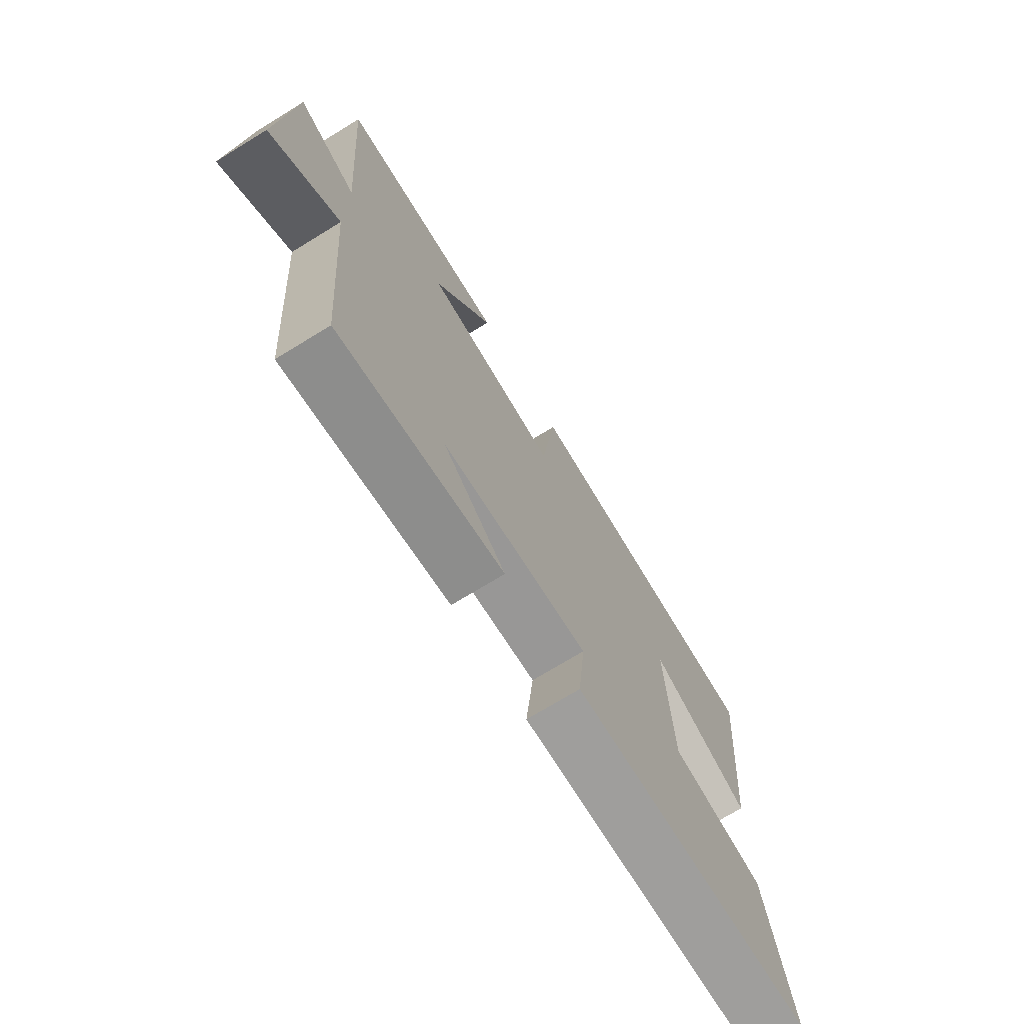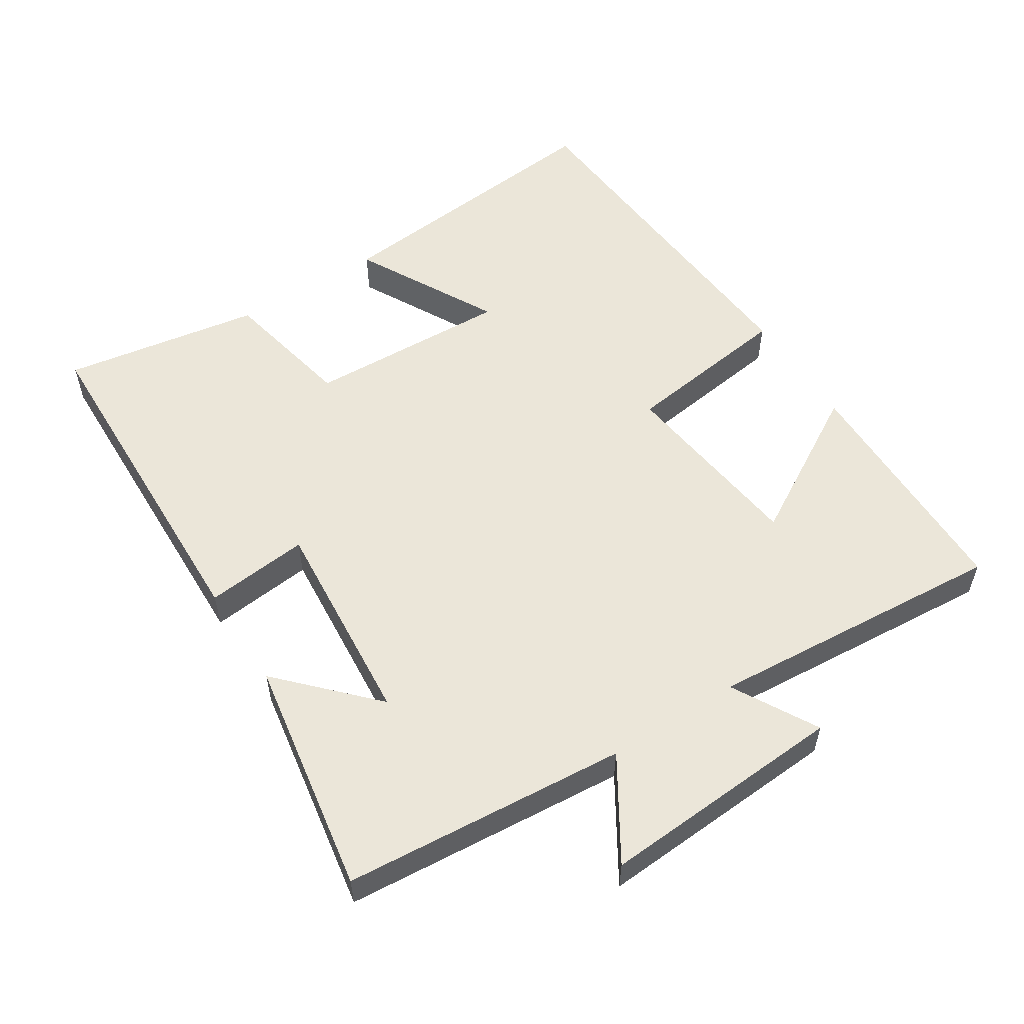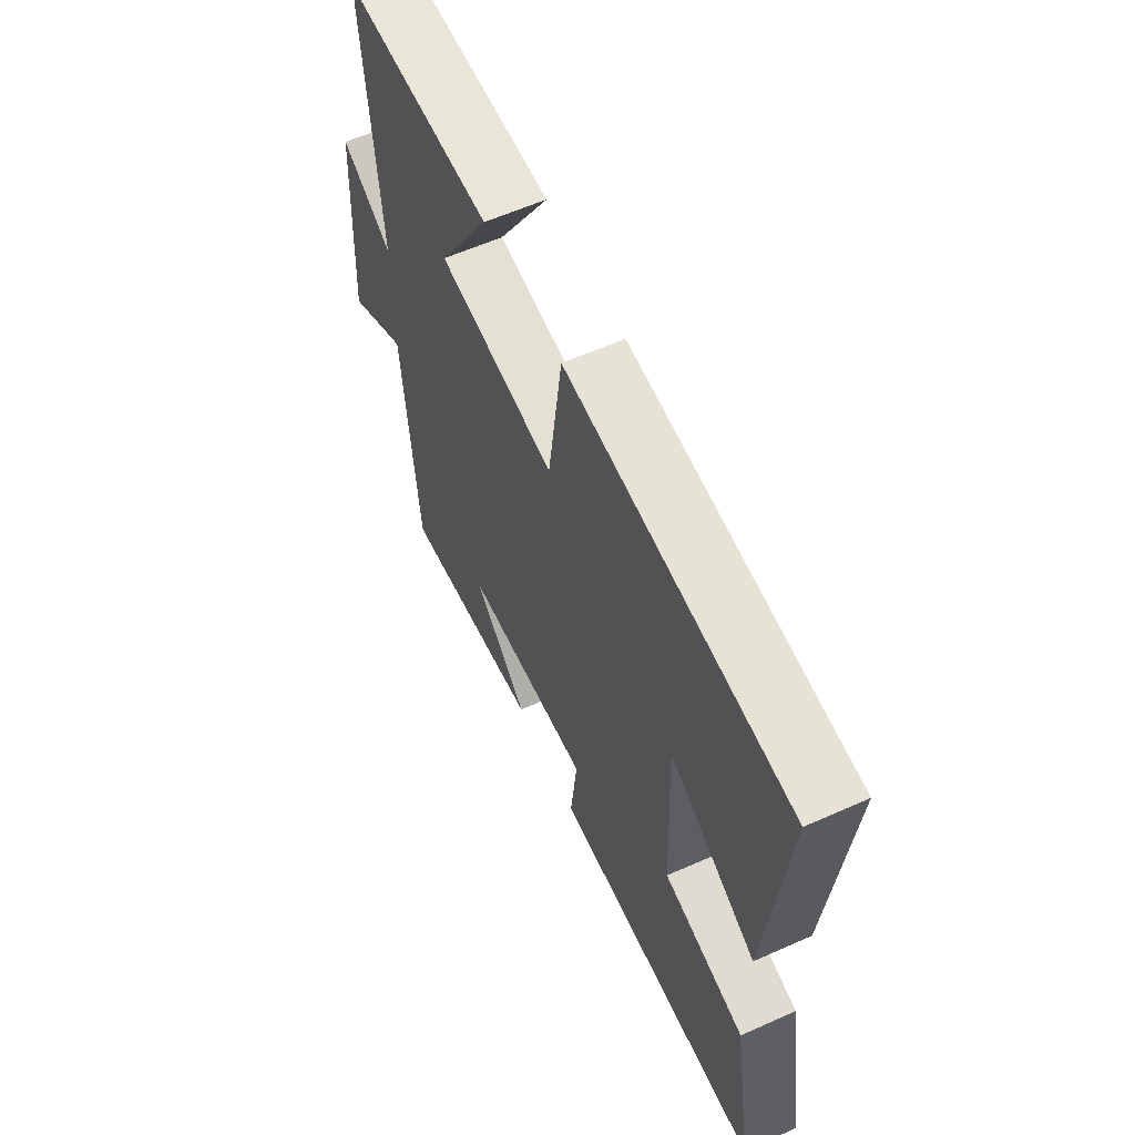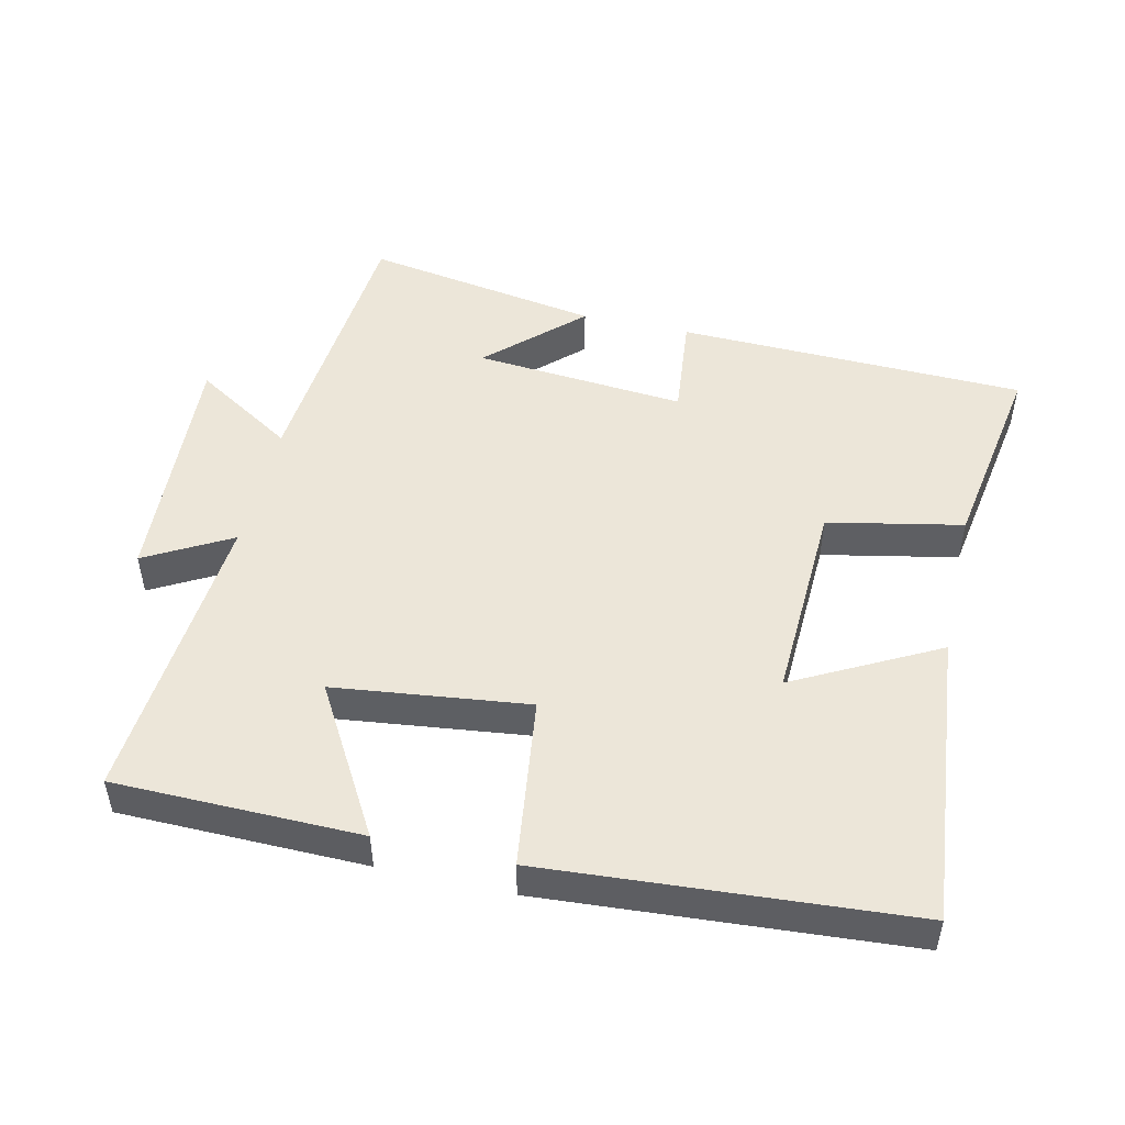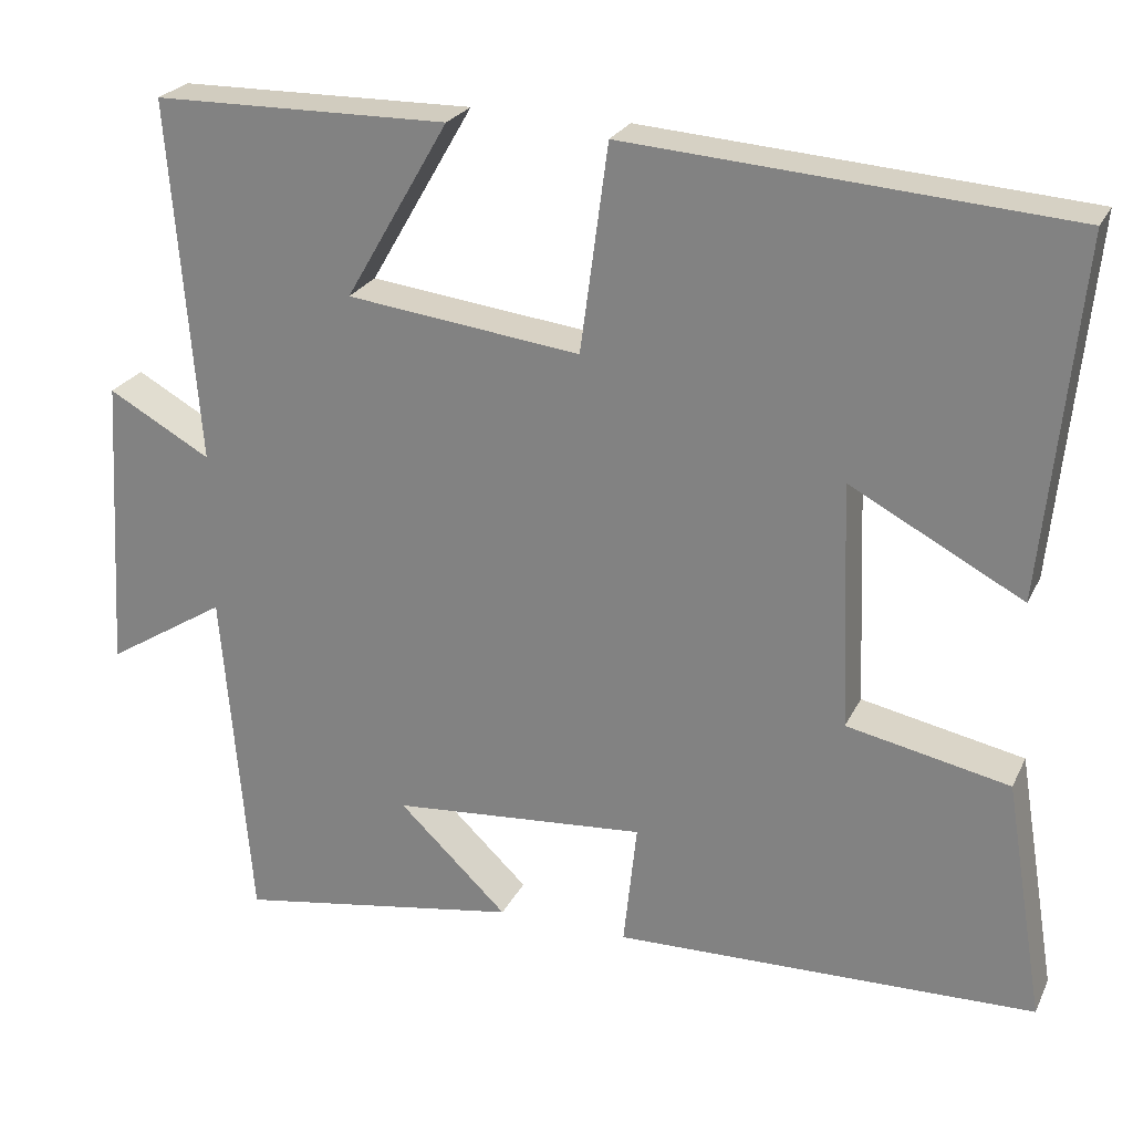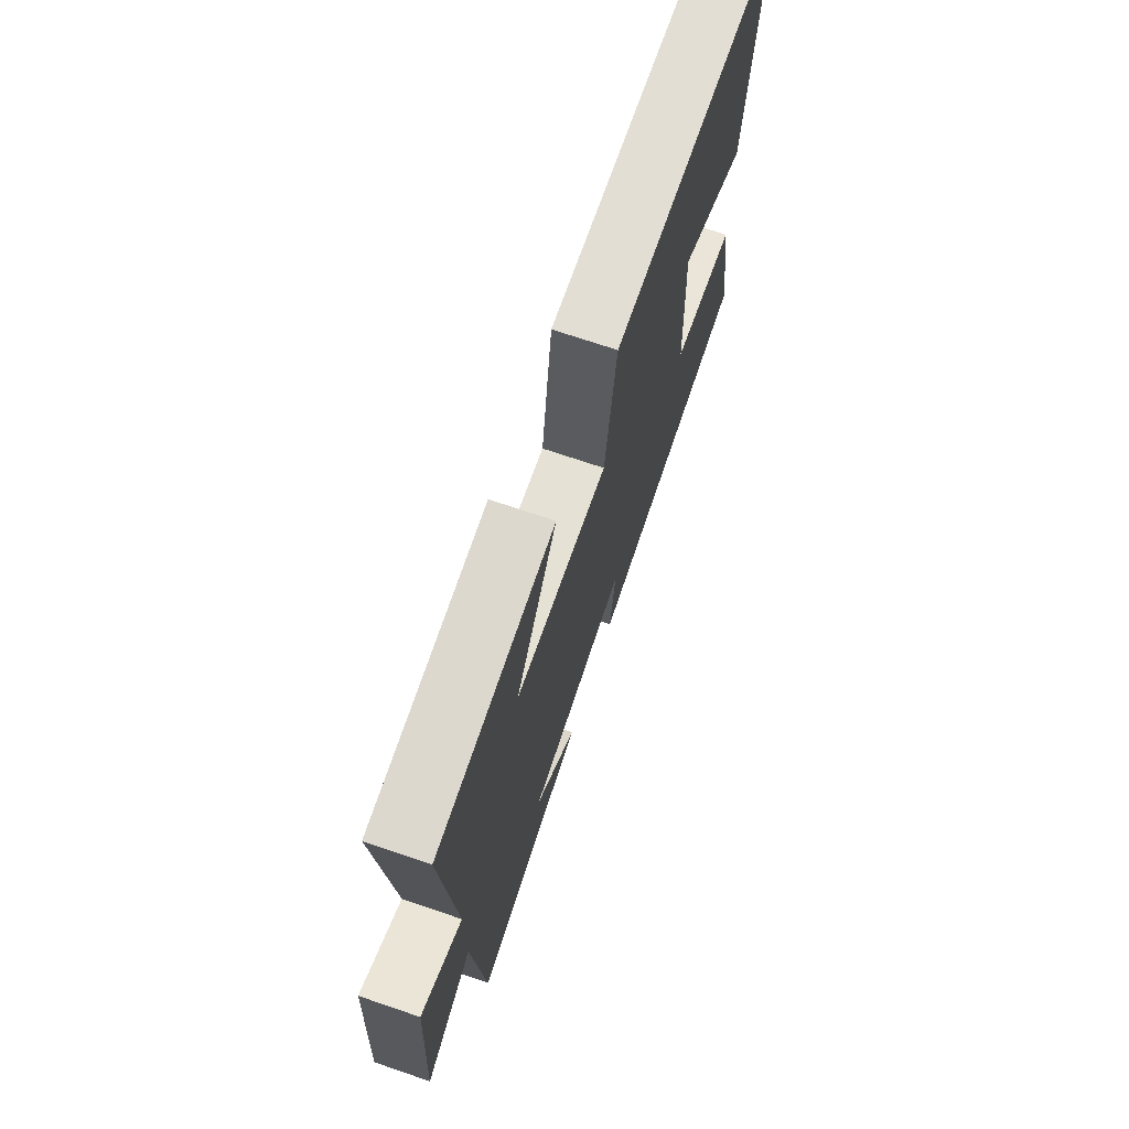
<metadata>
{"format":"obj","ext":"obj","renderer":"f3d","projection":"perspective","resolution":1024,"background":"white","views":[{"elev":-72.2,"azim":-58.5,"up":"+Z"},{"elev":55.2,"azim":-122.7,"up":"+Y"},{"elev":60.2,"azim":65.5,"up":"+Z"},{"elev":49.1,"azim":12.9,"up":"+Y"},{"elev":24.6,"azim":20.9,"up":"+Z"},{"elev":71.5,"azim":-71.2,"up":"+Z"}]}
</metadata>
<code>
v -0.466 0.07 -0.558
v -0.5 0.07 -0.143
v -0.646 0.07 -0.234
v -0.624 0.07 0.126
v -0.5 0.07 0.057
v -0.534 0.07 0.495
v -0.177 0.07 0.5
v -0.302 0.07 0.285
v -0.02 0.07 0.251
v 0.013 0.07 0.5
v 0.542 0.07 0.462
v 0.5 0.07 0.032
v 0.292 0.07 0.142
v 0.304 0.07 -0.156
v 0.5 0.07 -0.196
v 0.548 0.07 -0.486
v 0.039 0.07 -0.5
v 0.055 0.07 -0.348
v -0.253 0.07 -0.374
v -0.121 0.07 -0.5
v -0.466 0 -0.558
v -0.5 0 -0.143
v -0.646 0 -0.234
v -0.624 0 0.126
v -0.5 0 0.057
v -0.534 0 0.495
v -0.177 0 0.5
v -0.302 0 0.285
v -0.02 0 0.251
v 0.013 0 0.5
v 0.542 0 0.462
v 0.5 0 0.032
v 0.292 0 0.142
v 0.304 0 -0.156
v 0.5 0 -0.196
v 0.548 0 -0.486
v 0.039 0 -0.5
v 0.055 0 -0.348
v -0.253 0 -0.374
v -0.121 0 -0.5
f 19 20 1 2
f 18 19 2
f 16 17 18
f 15 16 18
f 14 15 18
f 13 14 18 2
f 10 11 12 13
f 9 10 13
f 8 9 13 2
f 5 6 7 8
f 5 8 2 3
f 3 4 5
f 22 21 40 39
f 22 39 38
f 38 37 36
f 38 36 35
f 38 35 34
f 22 38 34 33
f 33 32 31 30
f 33 30 29
f 22 33 29 28
f 28 27 26 25
f 23 22 28 25
f 25 24 23
f 1 21 22 2
f 2 22 23 3
f 3 23 24 4
f 4 24 25 5
f 5 25 26 6
f 6 26 27 7
f 7 27 28 8
f 8 28 29 9
f 9 29 30 10
f 10 30 31 11
f 11 31 32 12
f 12 32 33 13
f 13 33 34 14
f 14 34 35 15
f 15 35 36 16
f 16 36 37 17
f 17 37 38 18
f 18 38 39 19
f 19 39 40 20
f 20 40 21 1

</code>
